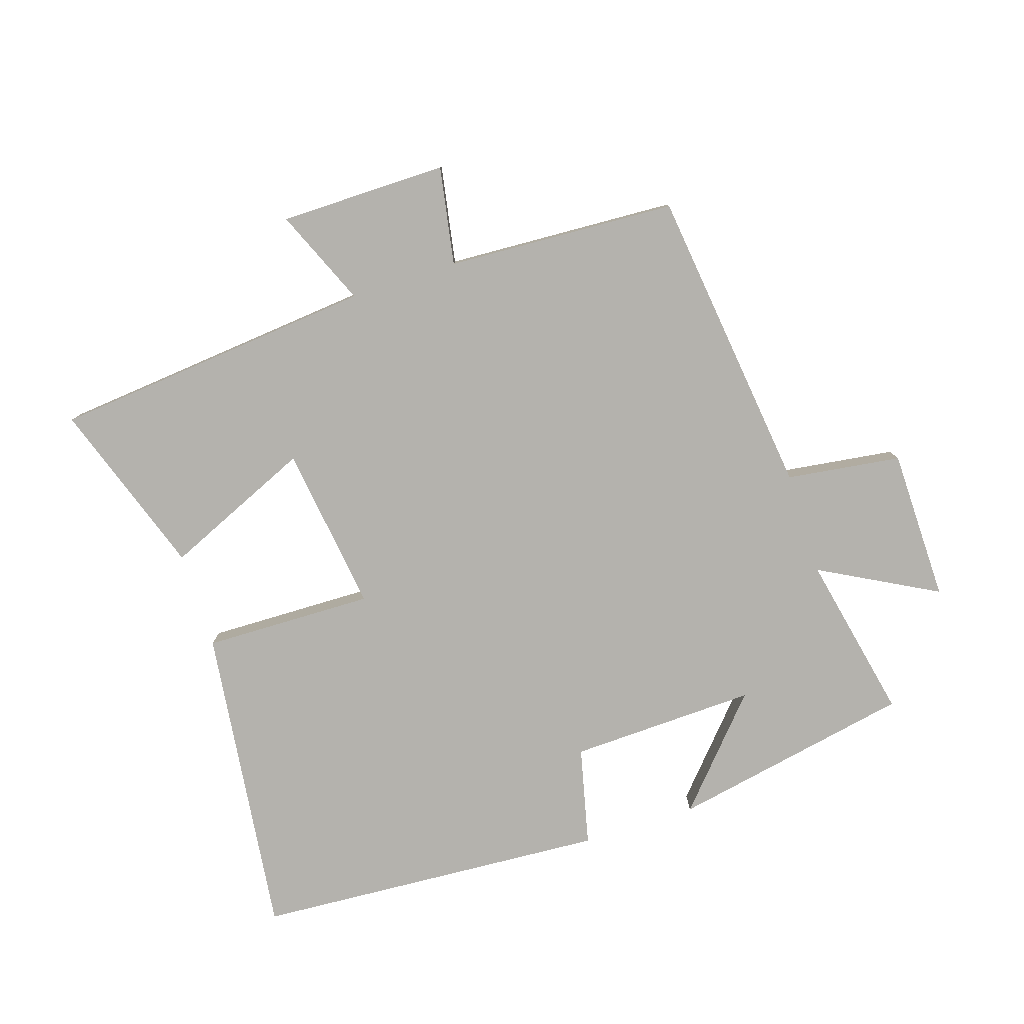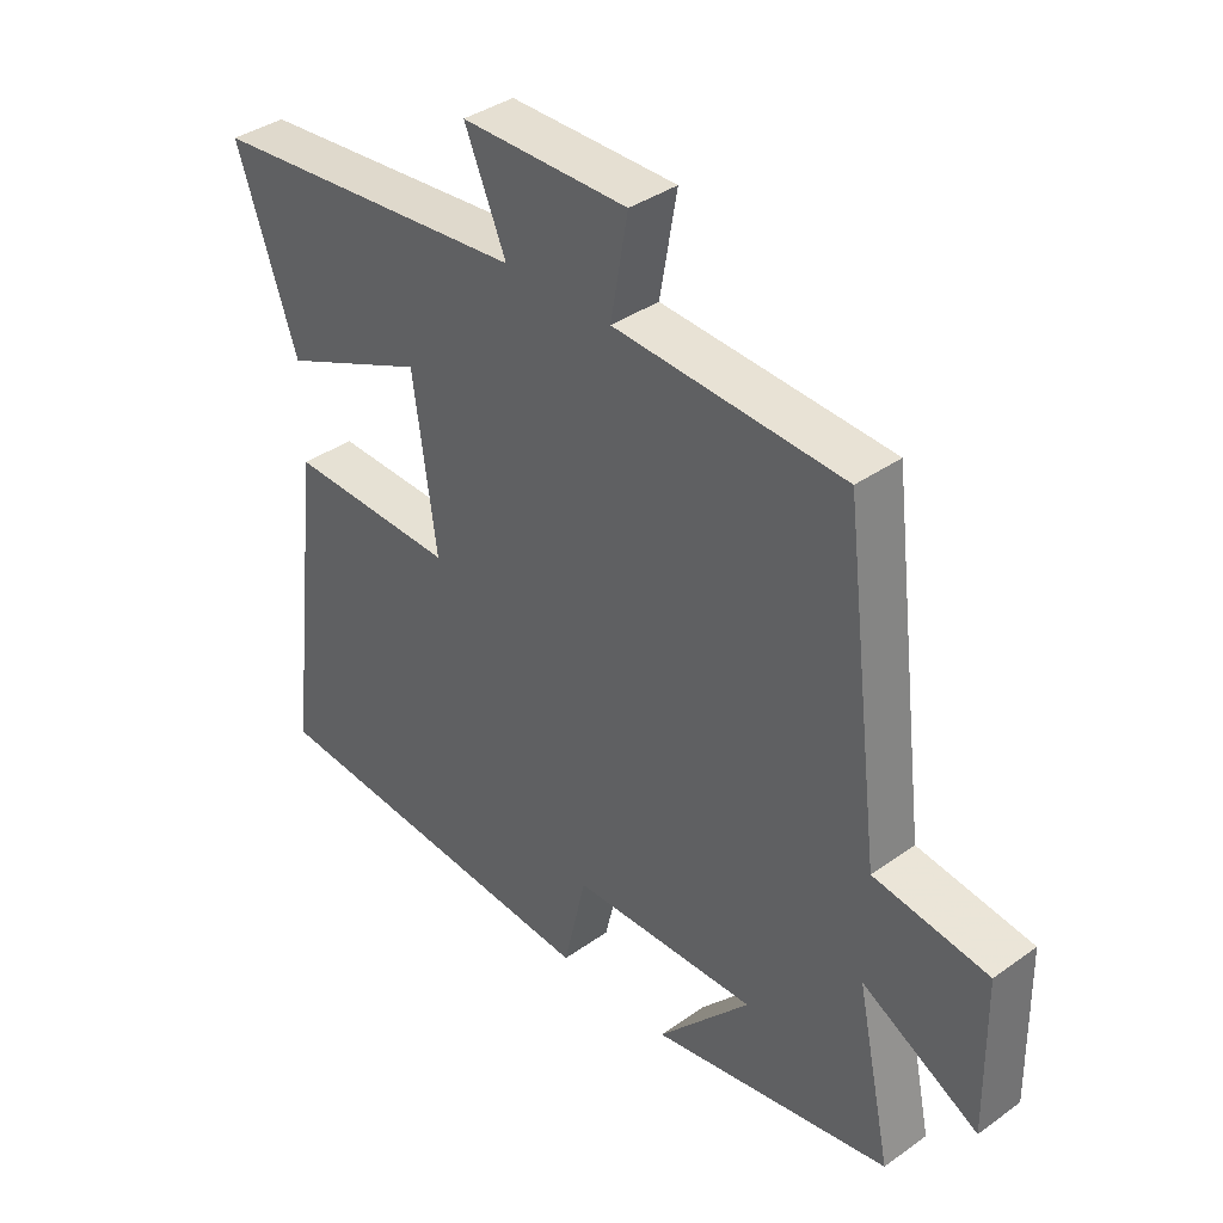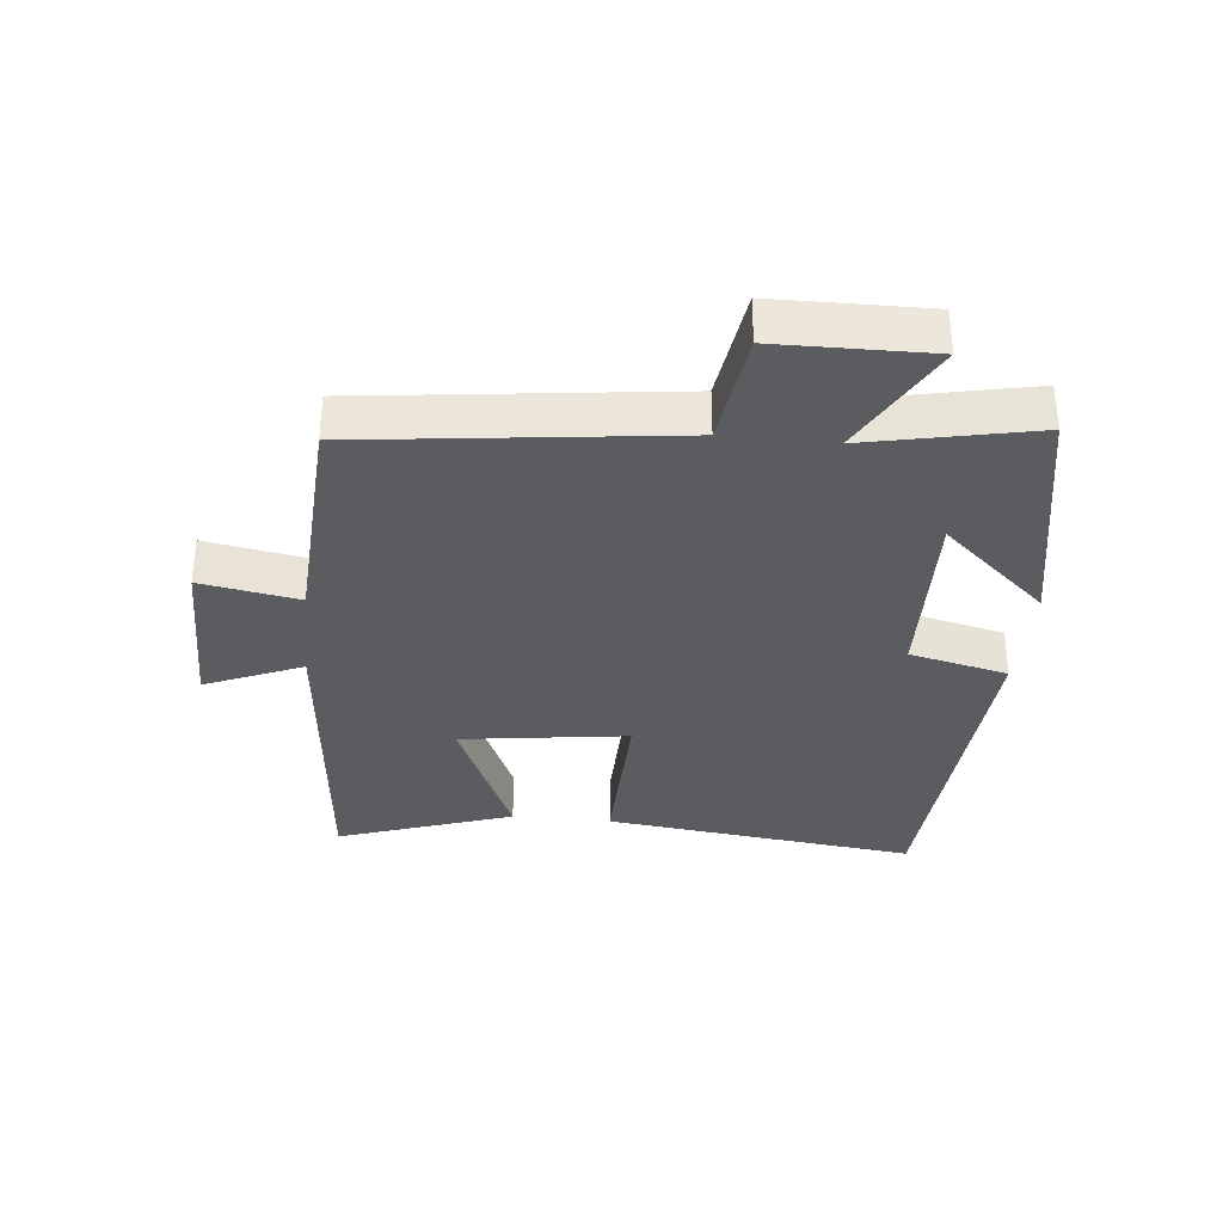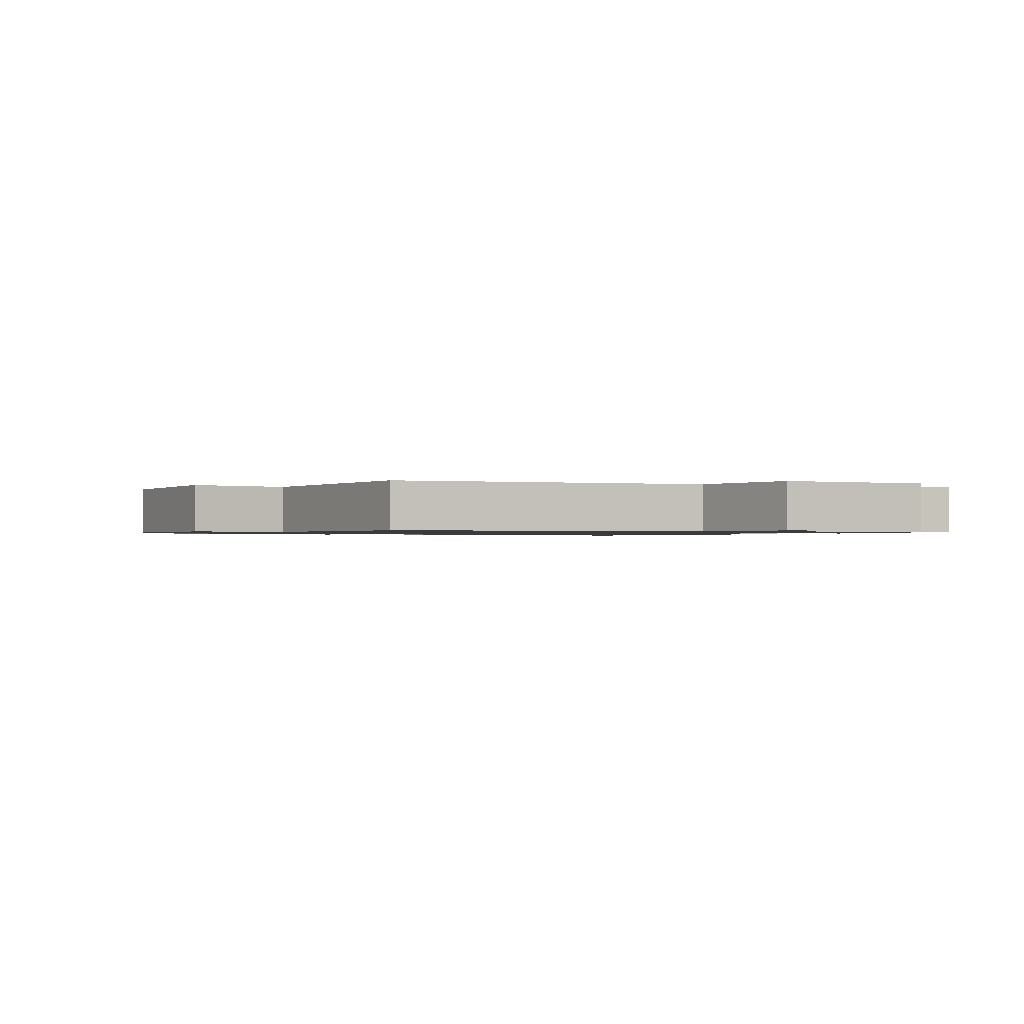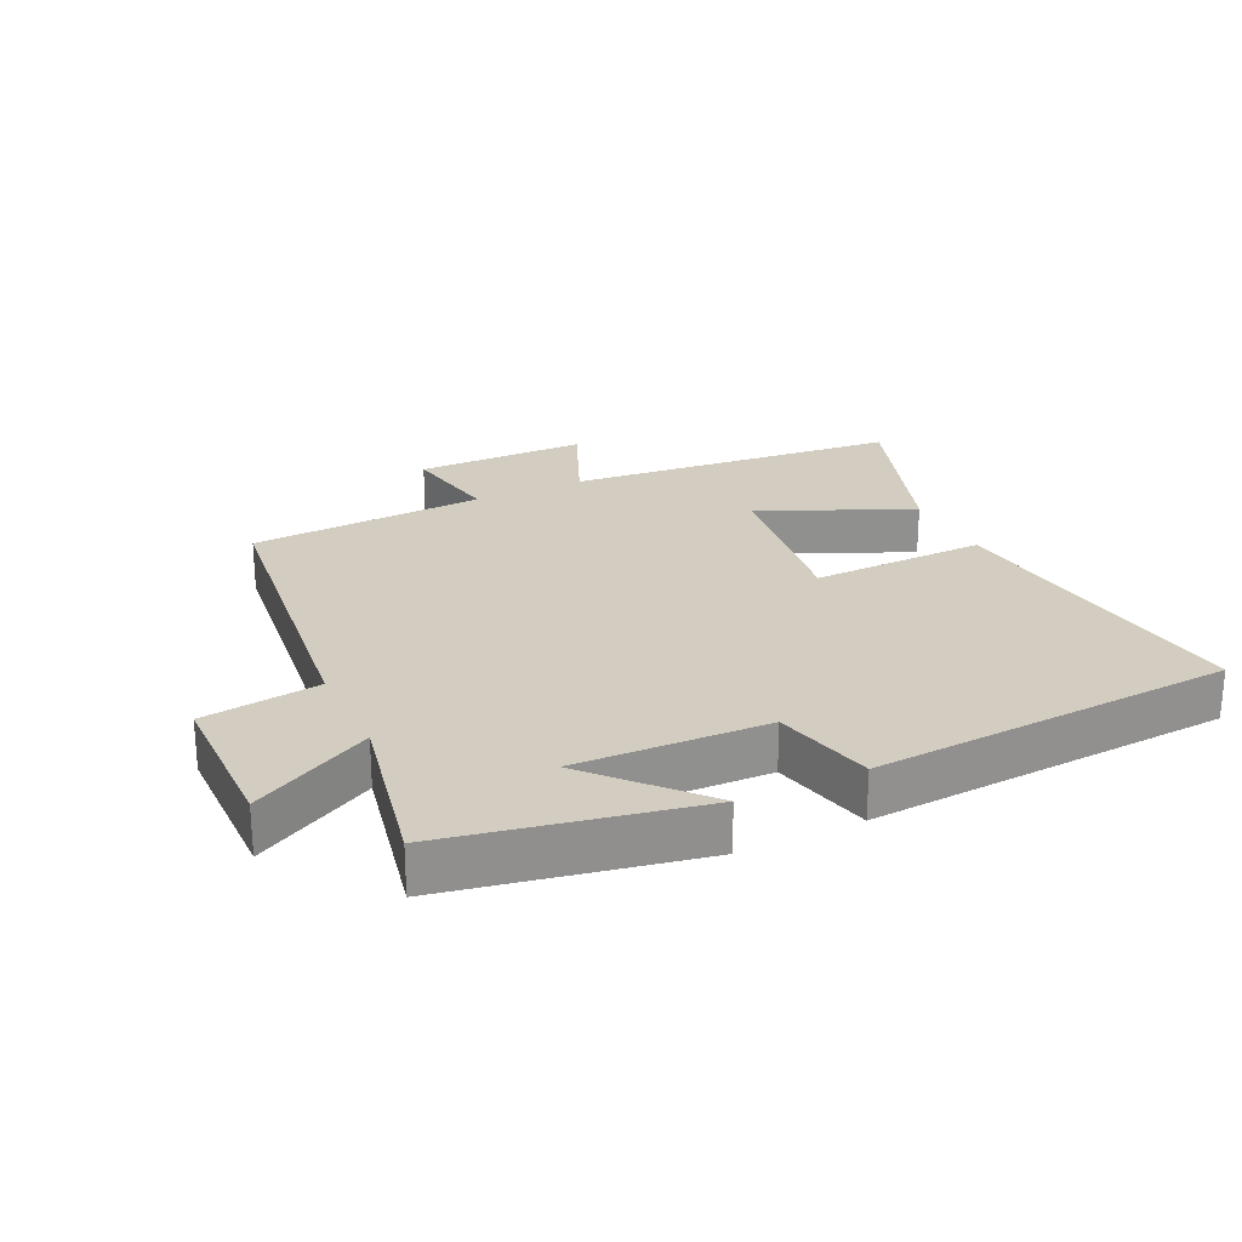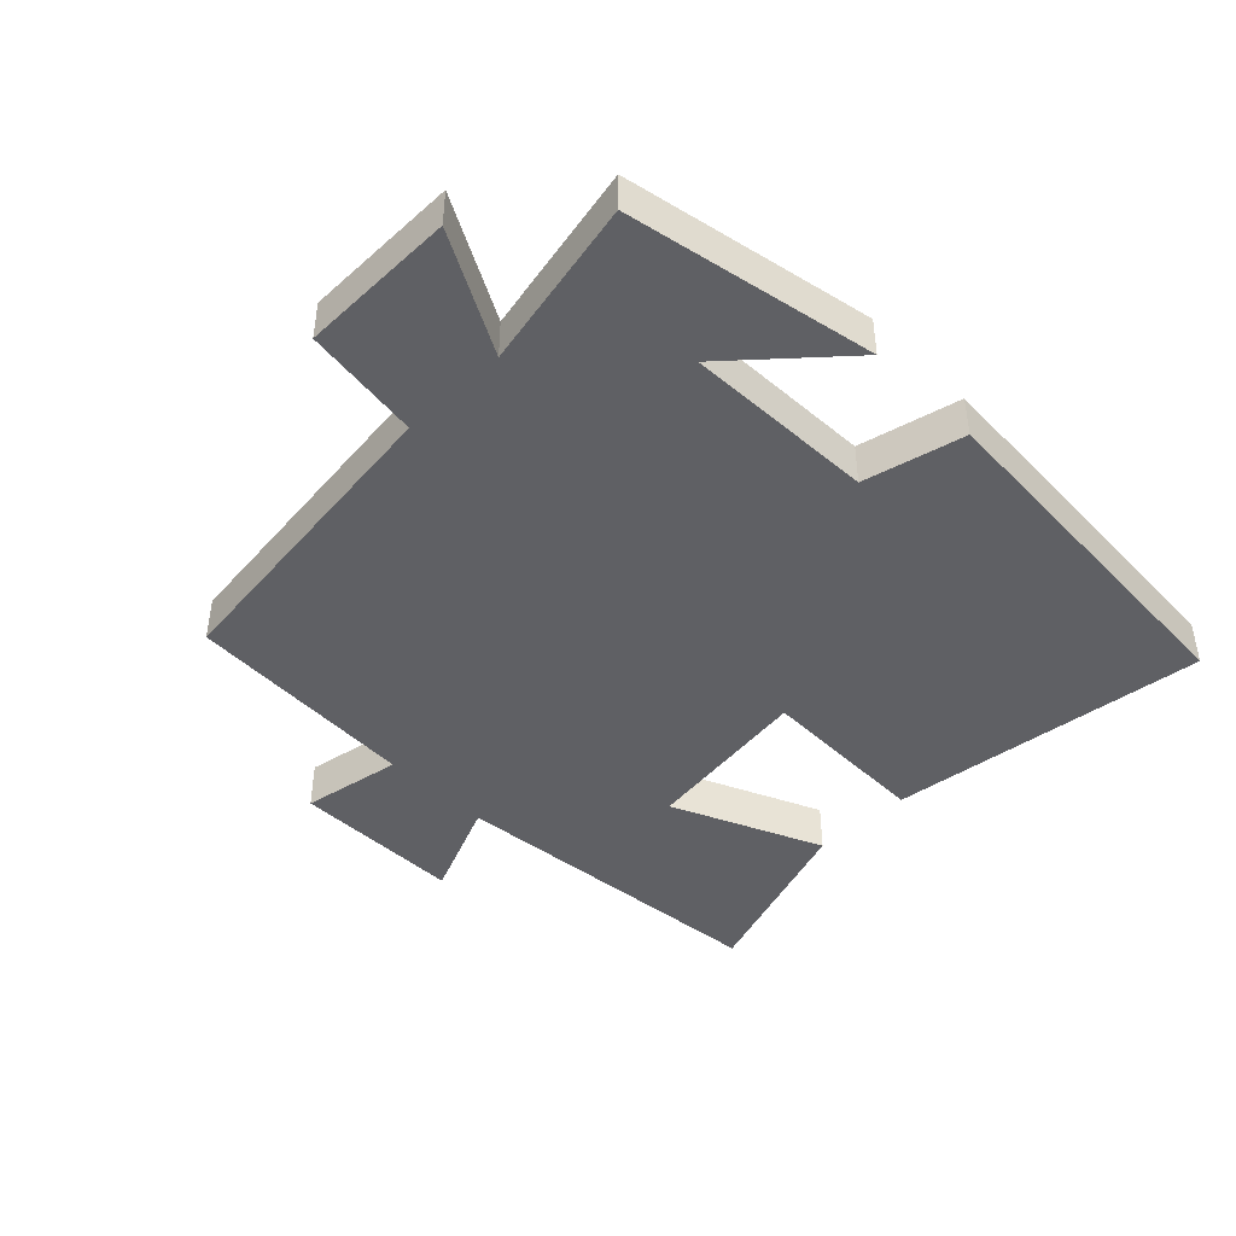
<metadata>
{"format":"obj","ext":"obj","renderer":"f3d","projection":"perspective","resolution":1024,"background":"white","views":[{"elev":-79.6,"azim":17.8,"up":"+Y"},{"elev":37.9,"azim":47.9,"up":"+Z"},{"elev":-33.7,"azim":84.1,"up":"+Y"},{"elev":-1.0,"azim":61.9,"up":"+Y"},{"elev":24.6,"azim":154.3,"up":"+Y"},{"elev":-44.2,"azim":134.5,"up":"+Y"}]}
</metadata>
<code>
v 0.44 0.07 0.482
v 0.5 0.07 -0.002
v 0.679 0.07 -0.026
v 0.683 0.07 -0.264
v 0.5 0.07 -0.166
v 0.555 0.07 -0.426
v 0.177 0.07 -0.5
v 0.323 0.07 -0.336
v 0.031 0.07 -0.346
v -0.005 0.07 -0.5
v -0.559 0.07 -0.466
v -0.5 0.07 0.023
v -0.234 0.07 0.018
v -0.27 0.07 0.278
v -0.5 0.07 0.177
v -0.595 0.07 0.45
v -0.089 0.07 0.5
v -0.154 0.07 0.651
v 0.108 0.07 0.653
v 0.081 0.07 0.5
v 0.44 0 0.482
v 0.5 0 -0.002
v 0.679 0 -0.026
v 0.683 0 -0.264
v 0.5 0 -0.166
v 0.555 0 -0.426
v 0.177 0 -0.5
v 0.323 0 -0.336
v 0.031 0 -0.346
v -0.005 0 -0.5
v -0.559 0 -0.466
v -0.5 0 0.023
v -0.234 0 0.018
v -0.27 0 0.278
v -0.5 0 0.177
v -0.595 0 0.45
v -0.089 0 0.5
v -0.154 0 0.651
v 0.108 0 0.653
v 0.081 0 0.5
f 17 18 19 20
f 16 17 20
f 15 16 20
f 14 15 20
f 20 1 2
f 14 20 2
f 13 14 2
f 11 12 13
f 10 11 13
f 9 10 13
f 8 9 13 2
f 5 6 7 8
f 5 8 2
f 2 3 4 5
f 40 39 38 37
f 40 37 36
f 40 36 35
f 40 35 34
f 22 21 40
f 22 40 34
f 22 34 33
f 33 32 31
f 33 31 30
f 33 30 29
f 22 33 29 28
f 28 27 26 25
f 22 28 25
f 25 24 23 22
f 1 21 22 2
f 2 22 23 3
f 3 23 24 4
f 4 24 25 5
f 5 25 26 6
f 6 26 27 7
f 7 27 28 8
f 8 28 29 9
f 9 29 30 10
f 10 30 31 11
f 11 31 32 12
f 12 32 33 13
f 13 33 34 14
f 14 34 35 15
f 15 35 36 16
f 16 36 37 17
f 17 37 38 18
f 18 38 39 19
f 19 39 40 20
f 20 40 21 1

</code>
